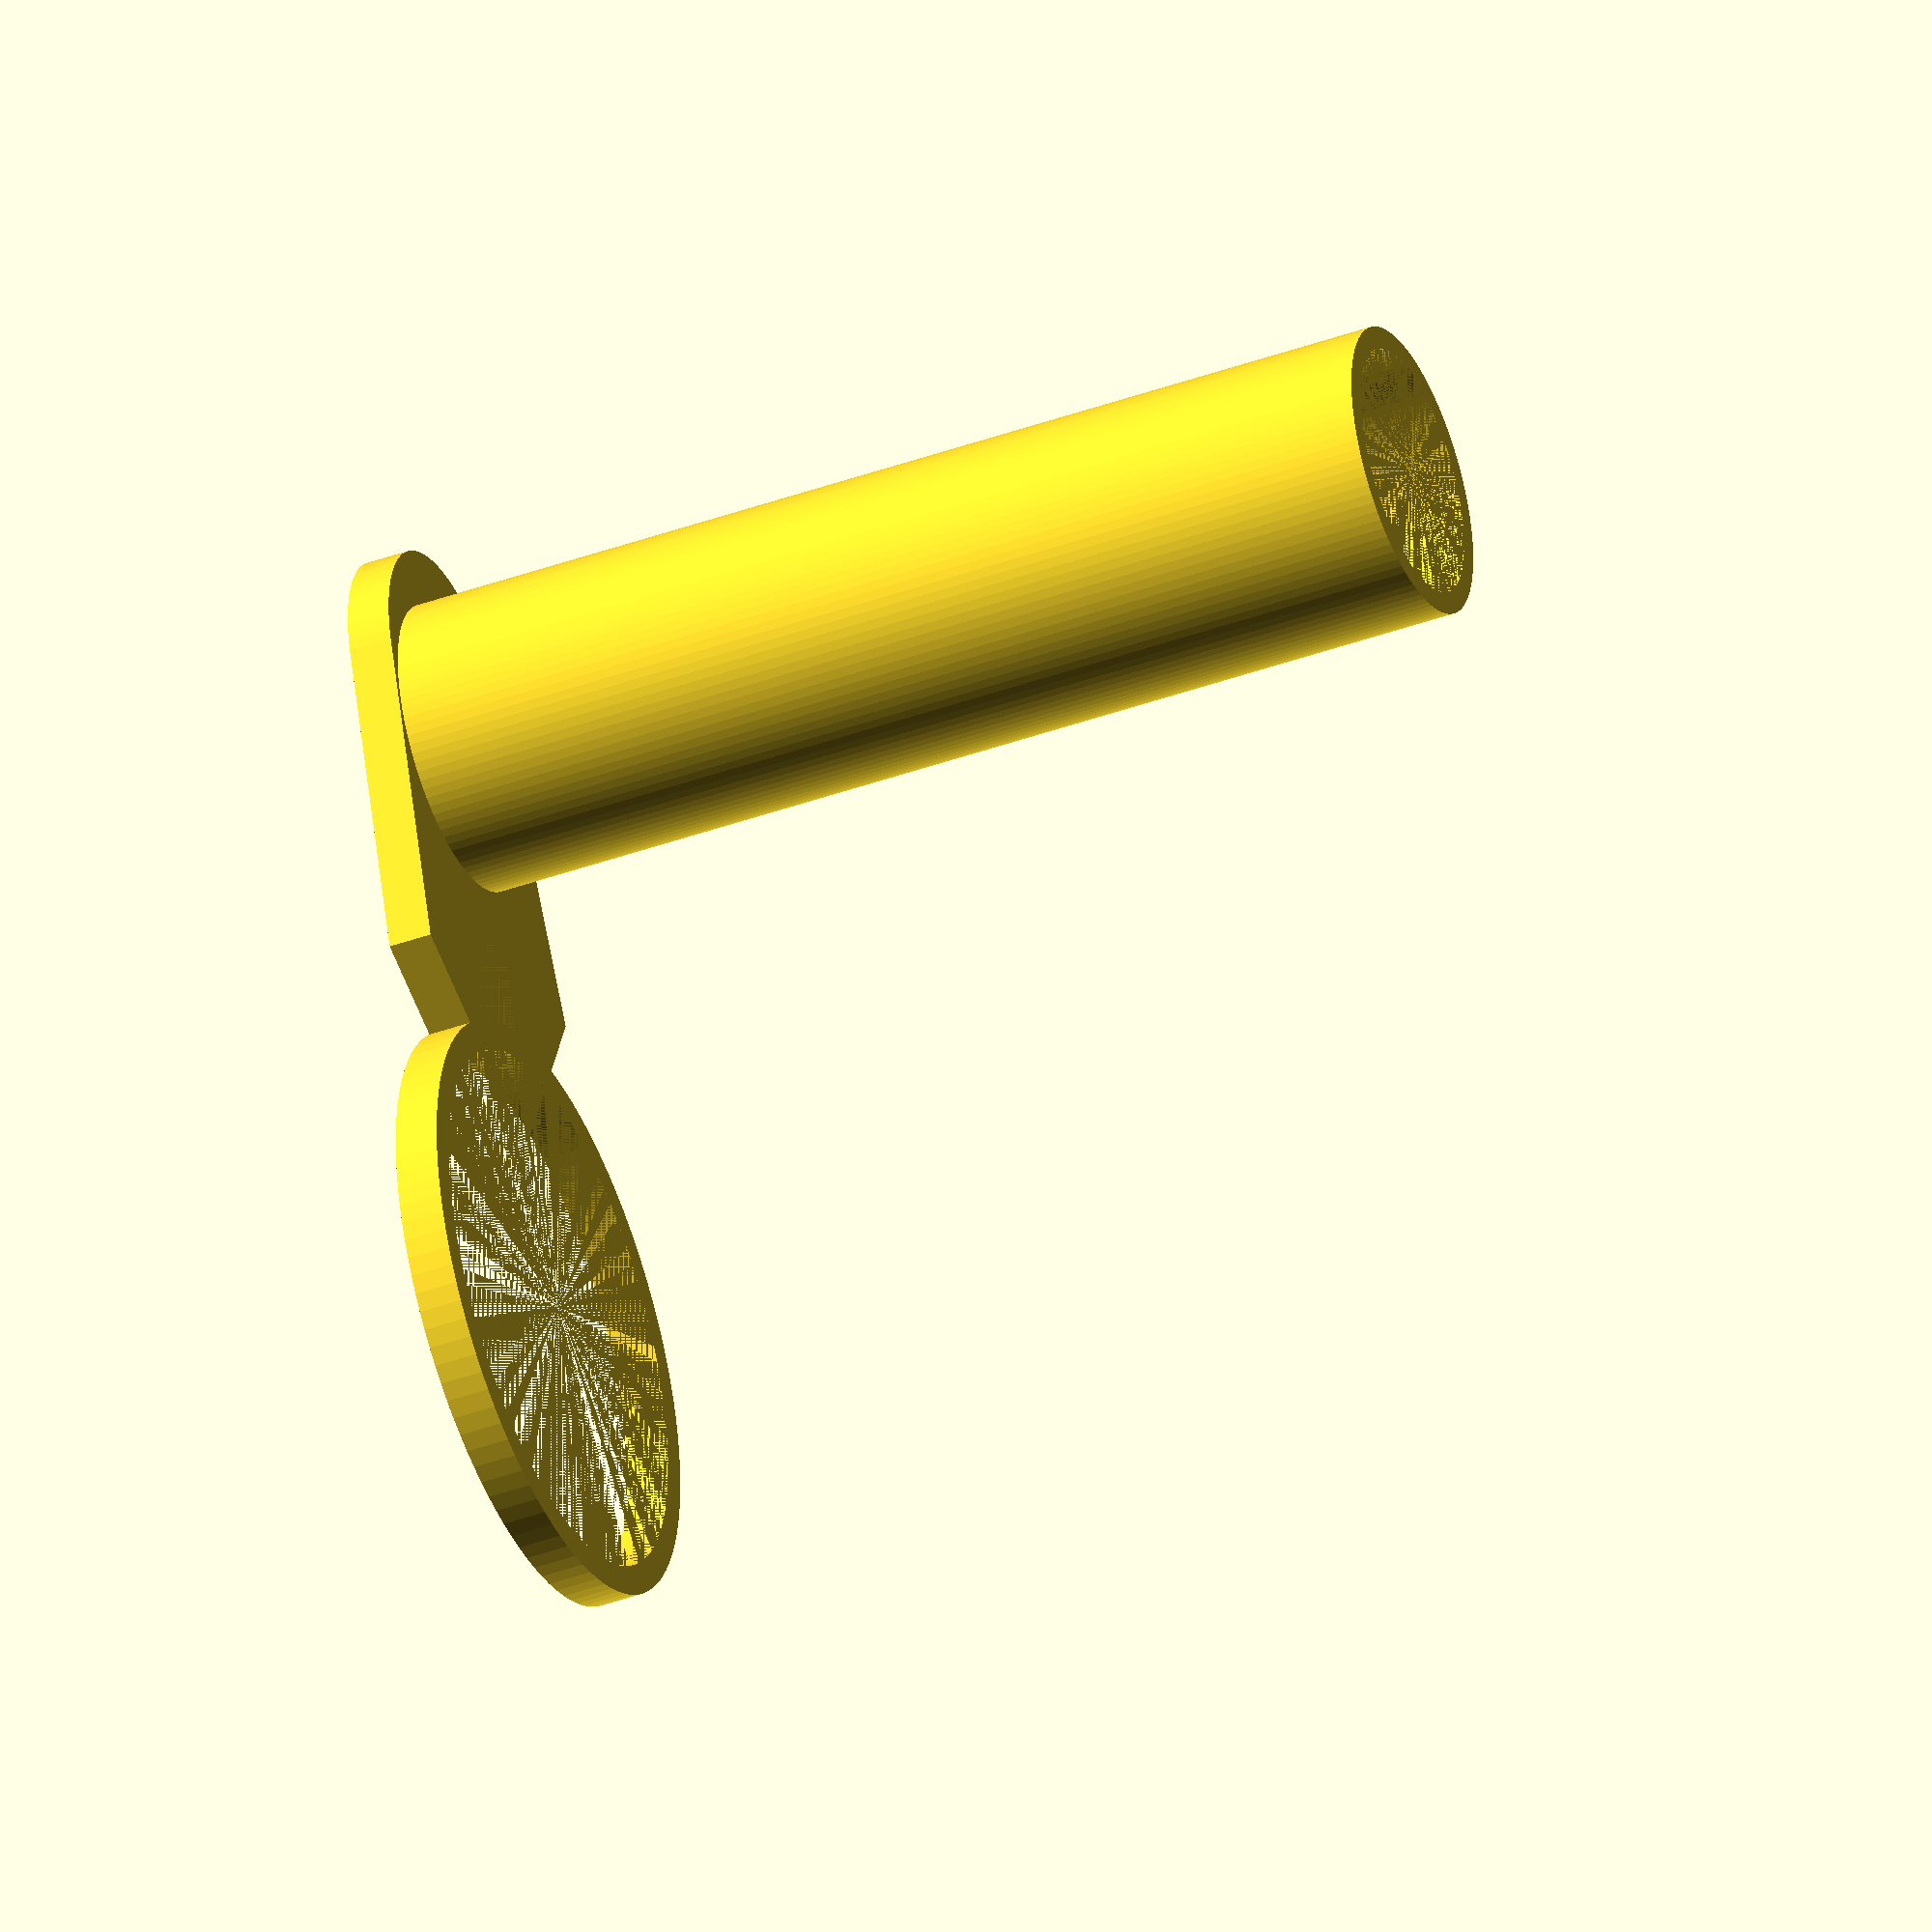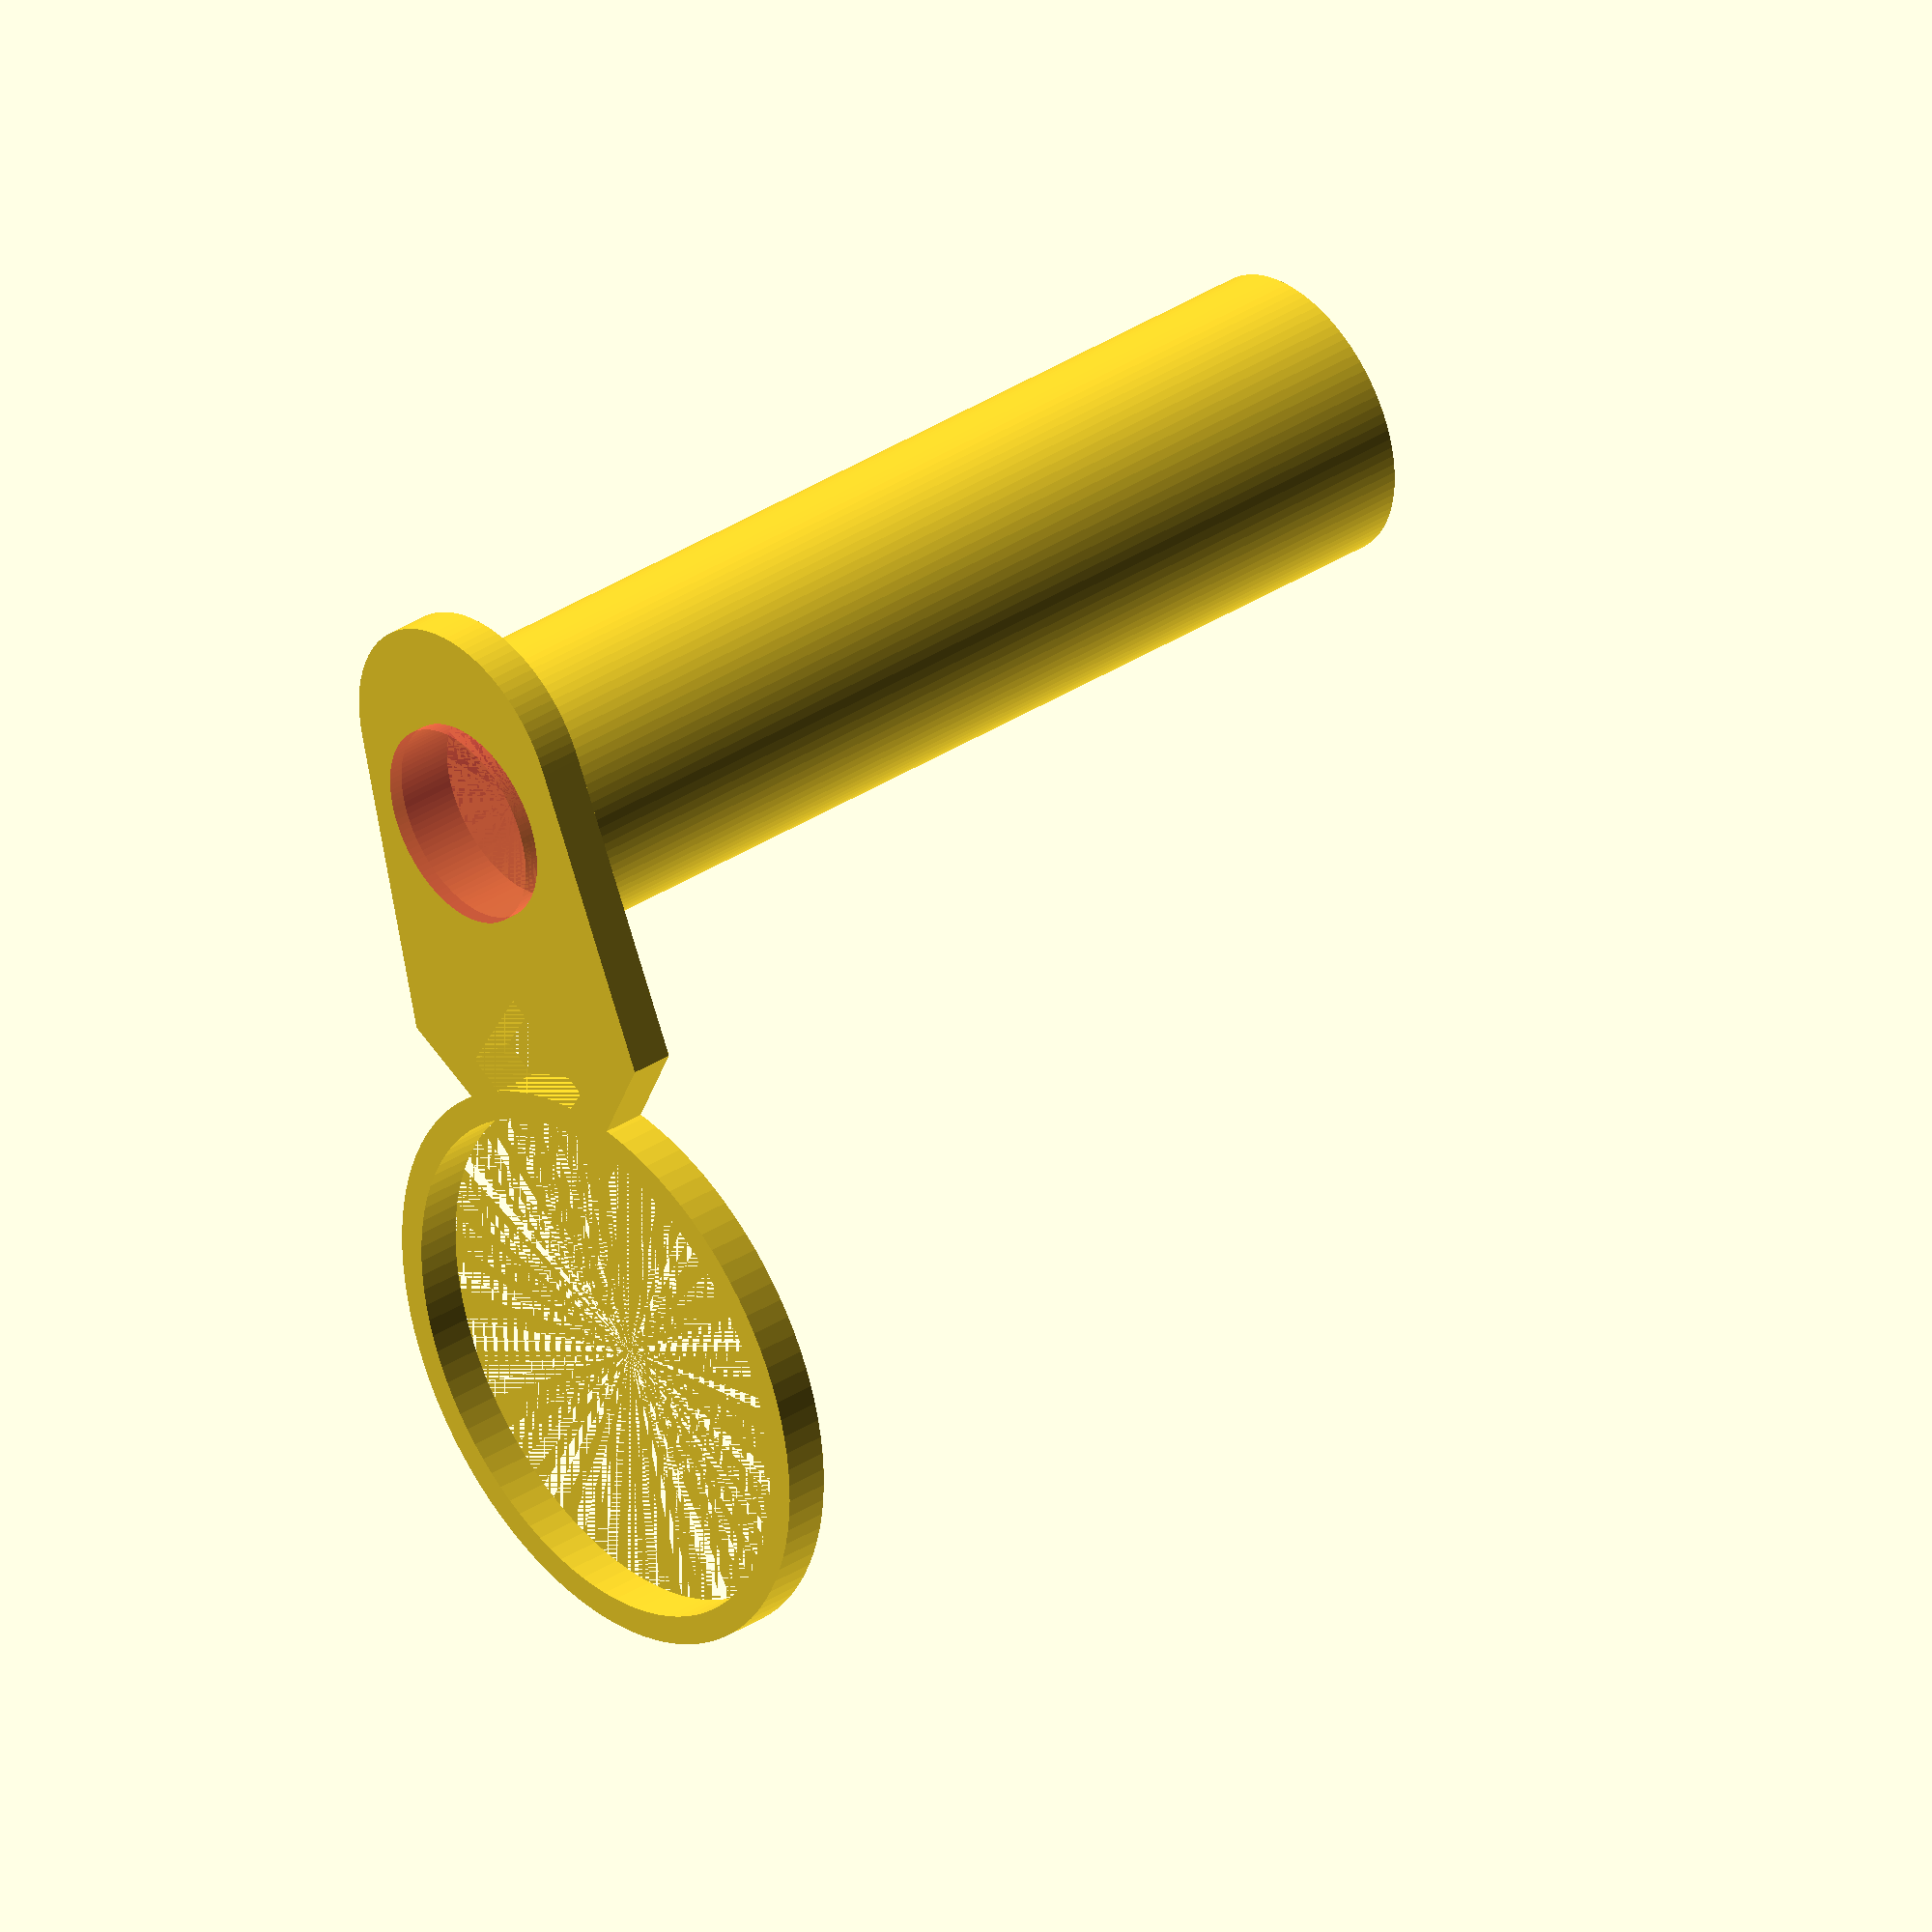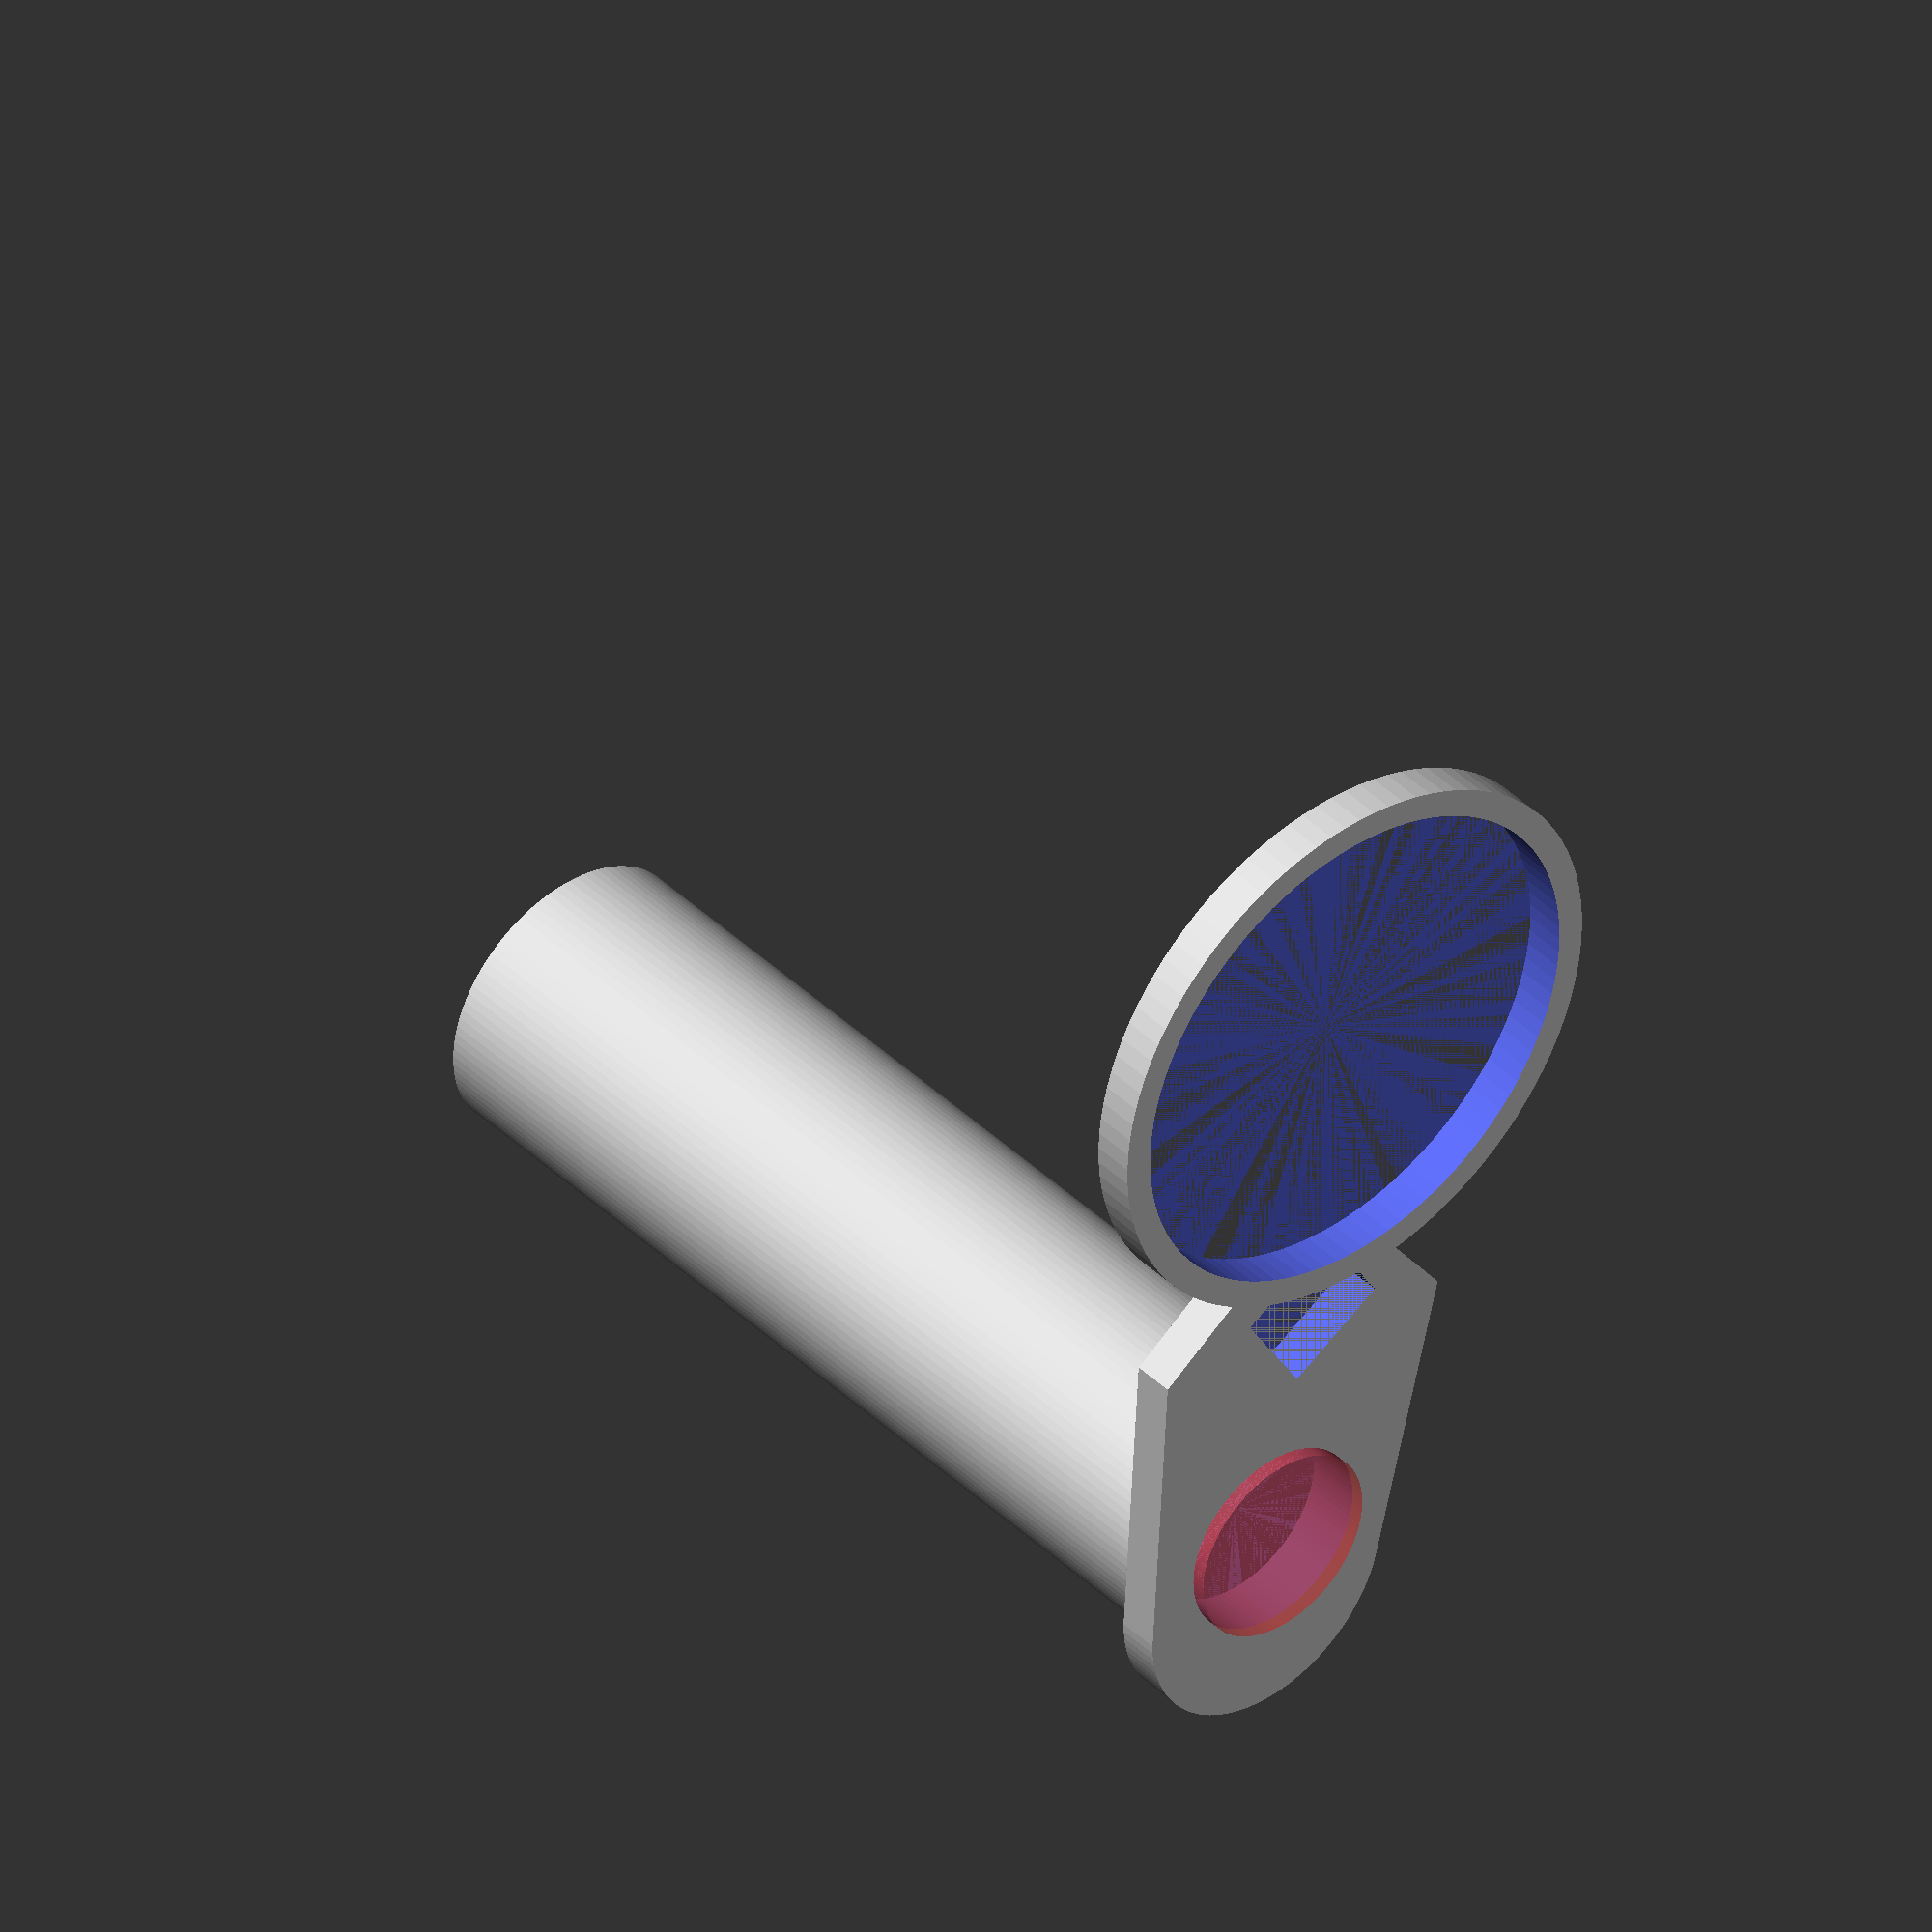
<openscad>
$fn=100;
// Flip entire object for printing (bottom->up)
rotate(a=[0,180,225]) {
difference() {
   difference() {
	// Extruded cylinder for brush handle
		union() {
			translate([26.5,30,-70]) cylinder(r=10,h=70);
			// Ring and hole
			difference() { 
				union() {
					cylinder(h=3, r=20.0);
					difference() {
						hull() {
							translate([8,8,0]) rotate(5,0,0) cube(size=[17,17,3], center=false);
							translate([29,33,0]) cylinder(r=10,h=3);
						}
						translate([10,12,0]) cube(size=[8,8,3]); //#cylinder(r=5,h=3);
					}
				}
				// Hole creator
			  	cylinder(h=4.00, r=18.0);
			}
		}
		translate([26.5,30,-70]) cylinder(r=8.5, h=69);
	}
   // Drain hole
	translate([26.5,30,-1]) #cylinder(r=7,h=5);
   }
}
</openscad>
<views>
elev=40.7 azim=242.3 roll=294.1 proj=o view=solid
elev=324.8 azim=285.5 roll=229.5 proj=o view=wireframe
elev=139.1 azim=256.1 roll=40.4 proj=o view=solid
</views>
